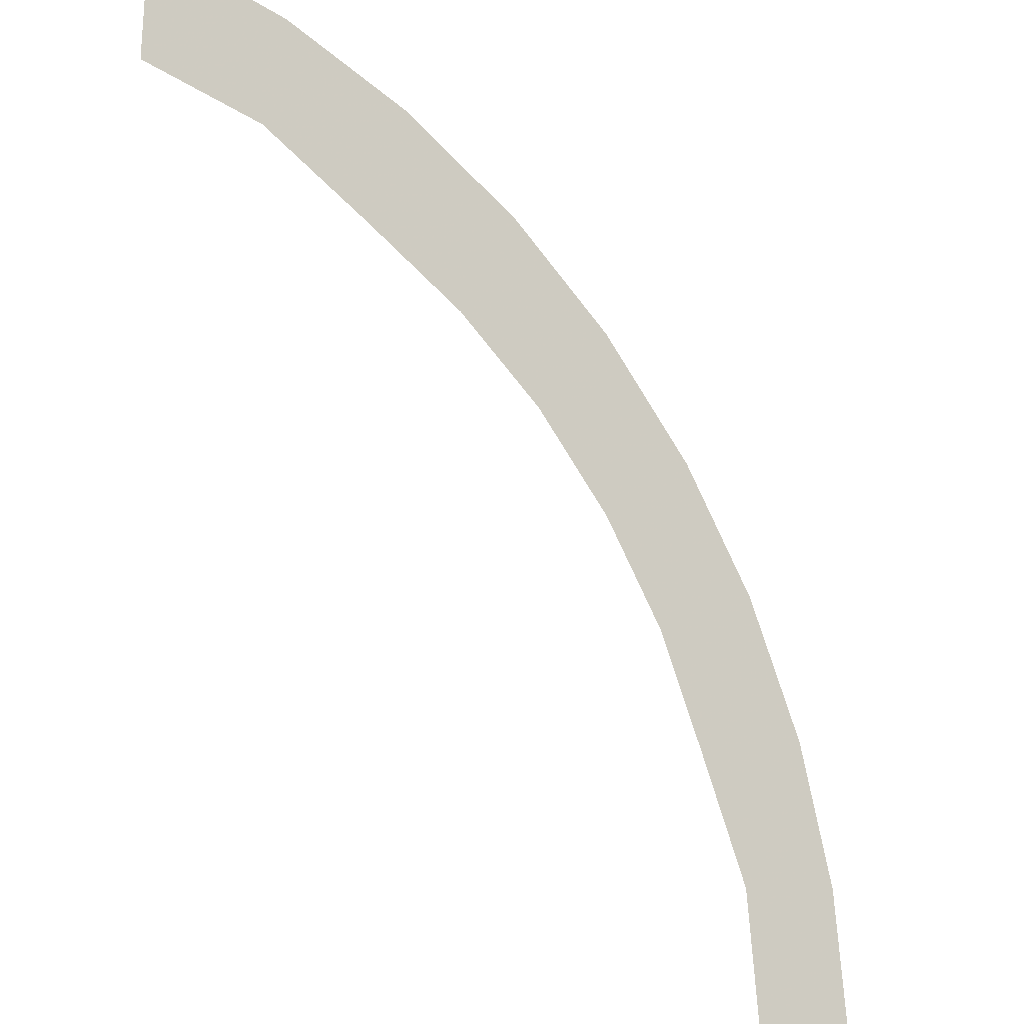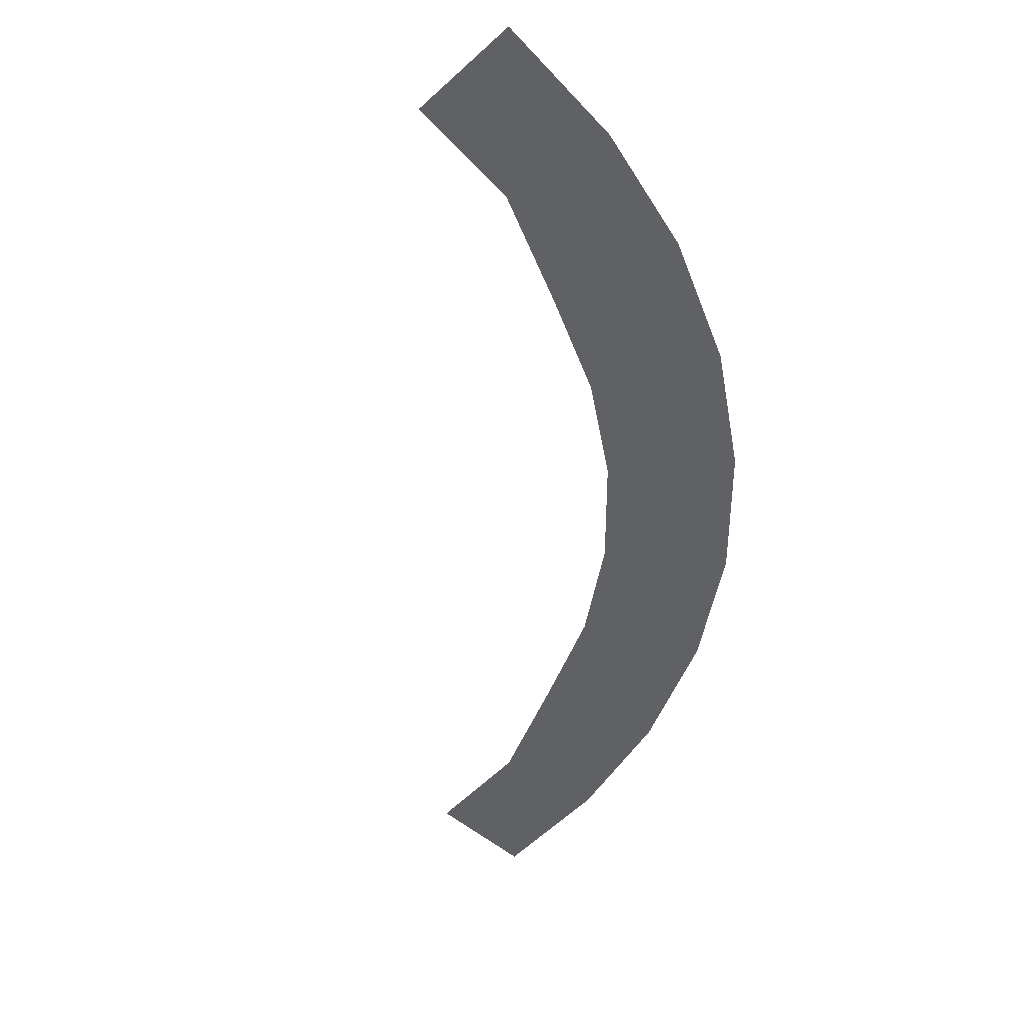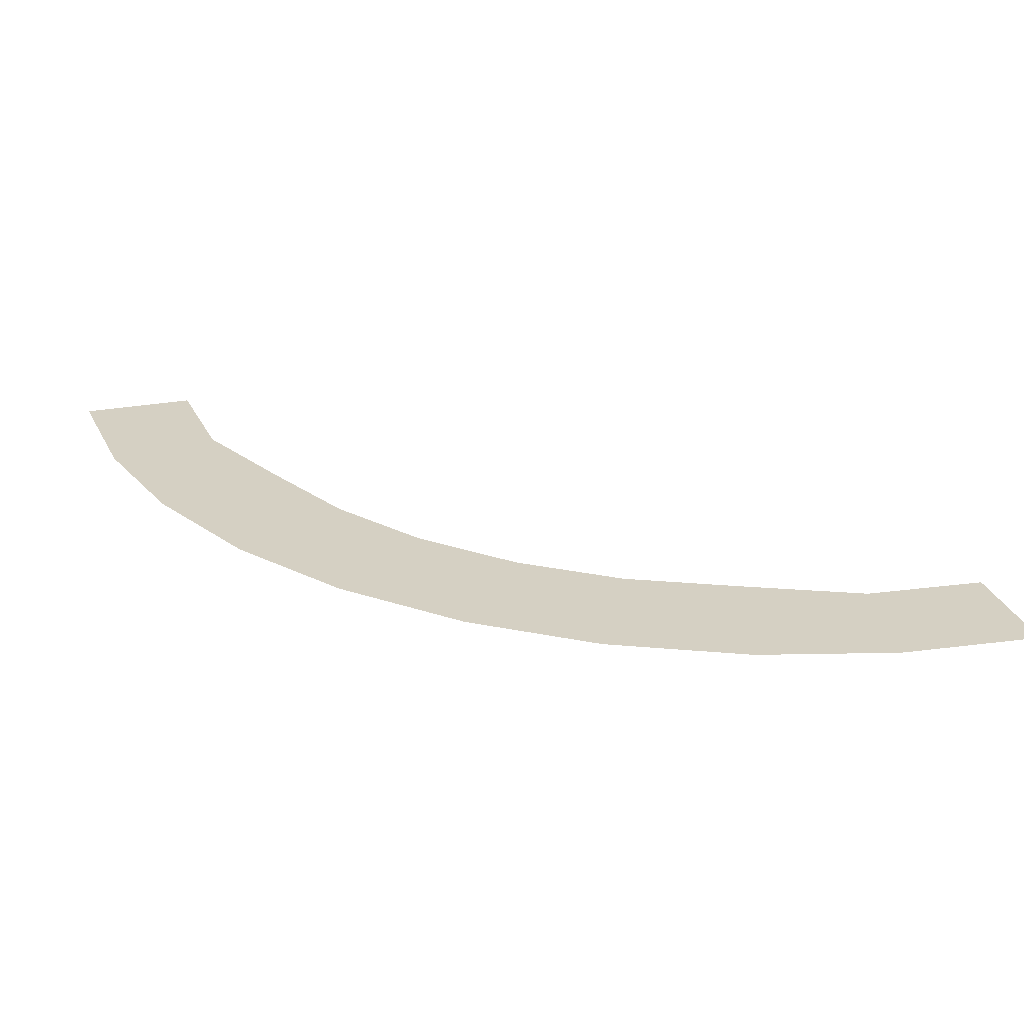
<metadata>
{"format":"obj","ext":"obj","renderer":"f3d","projection":"perspective","resolution":1024,"background":"white","views":[{"elev":-23.7,"azim":-41.3,"up":"+Z"},{"elev":-49.0,"azim":-44.7,"up":"+Y"},{"elev":26.1,"azim":73.4,"up":"+Y"}]}
</metadata>
<code>
v     392       0   -1026
v     371       0    -782
v     608       0    -741
v     632       0   -1026
v     510       0   -1024
v     509       0    -958
v     513       0    -958
v     514       0   -1024
v     504       0    -892
v     497       0    -827
v     501       0    -826
v     508       0    -892
v     309       0    -547
v     535       0    -466
v     487       0    -762
v     475       0    -697
v     479       0    -696
v     491       0    -761
v     459       0    -633
v     441       0    -570
v     445       0    -569
v     463       0    -632
v     204       0    -319
v     412       0    -199
v     420       0    -507
v     393       0    -437
v     397       0    -435
v     424       0    -506
v     367       0    -377
v     338       0    -318
v     341       0    -316
v     370       0    -375
v      65       0    -119
v     250       0      34
v     306       0    -260
v     272       0    -203
v     275       0    -201
v     310       0    -258
v     236       0    -148
v     197       0     -95
v     200       0     -93
v     239       0    -146
v    -112       0      60
v      42       0     243
v     156       0     -44
v     113       0       6
v     116       0       9
v     159       0     -41
v      61       0      61
v      13       0     106
v      16       0     109
v      64       0      64
v    -311       0     199
v    -190       0     407
v     -36       0     150
v     -88       0     191
v     -85       0     194
v     -34       0     153
v    -141       0     230
v    -195       0     267
v    -193       0     270
v    -138       0     233
v    -539       0     306
v    -457       0     532
v    -252       0     301
v    -309       0     333
v    -307       0     337
v    -250       0     305
v    -368       0     363
v    -437       0     393
v    -435       0     397
v    -366       0     366
v    -773       0     370
v    -731       0     606
v    -498       0     417
v    -561       0     438
v    -560       0     442
v    -497       0     421
v    -624       0     457
v    -688       0     473
v    -687       0     477
v    -623       0     461
v   -1026       0     392
v   -1026       0     632
v    -752       0     486
v    -818       0     496
v    -817       0     500
v    -752       0     490
v    -883       0     504
v    -949       0     508
v    -949       0     512
v    -883       0     508
v      36       0    -138
v    -132       0      31
v     168       0    -328
v    -321       0     163
v     267       0    -545
v    -537       0     265
f 1 2 3 4
f 5 6 7 8
f 9 10 11 12
f 2 13 14 3
f 15 16 17 18
f 19 20 21 22
f 13 23 24 14
f 25 26 27 28
f 29 30 31 32
f 23 33 34 24
f 35 36 37 38
f 39 40 41 42
f 33 43 44 34
f 45 46 47 48
f 49 50 51 52
f 43 53 54 44
f 55 56 57 58
f 59 60 61 62
f 53 63 64 54
f 65 66 67 68
f 69 70 71 72
f 63 73 74 64
f 75 76 77 78
f 79 80 81 82
f 73 83 84 74
f 85 86 87 88
f 89 90 91 92
f 33 93 94 43
f 23 95 93 33
f 96 53 43 94
f 13 97 95 23
f 96 98 63 53
f 2 97 13
f 73 63 98

</code>
